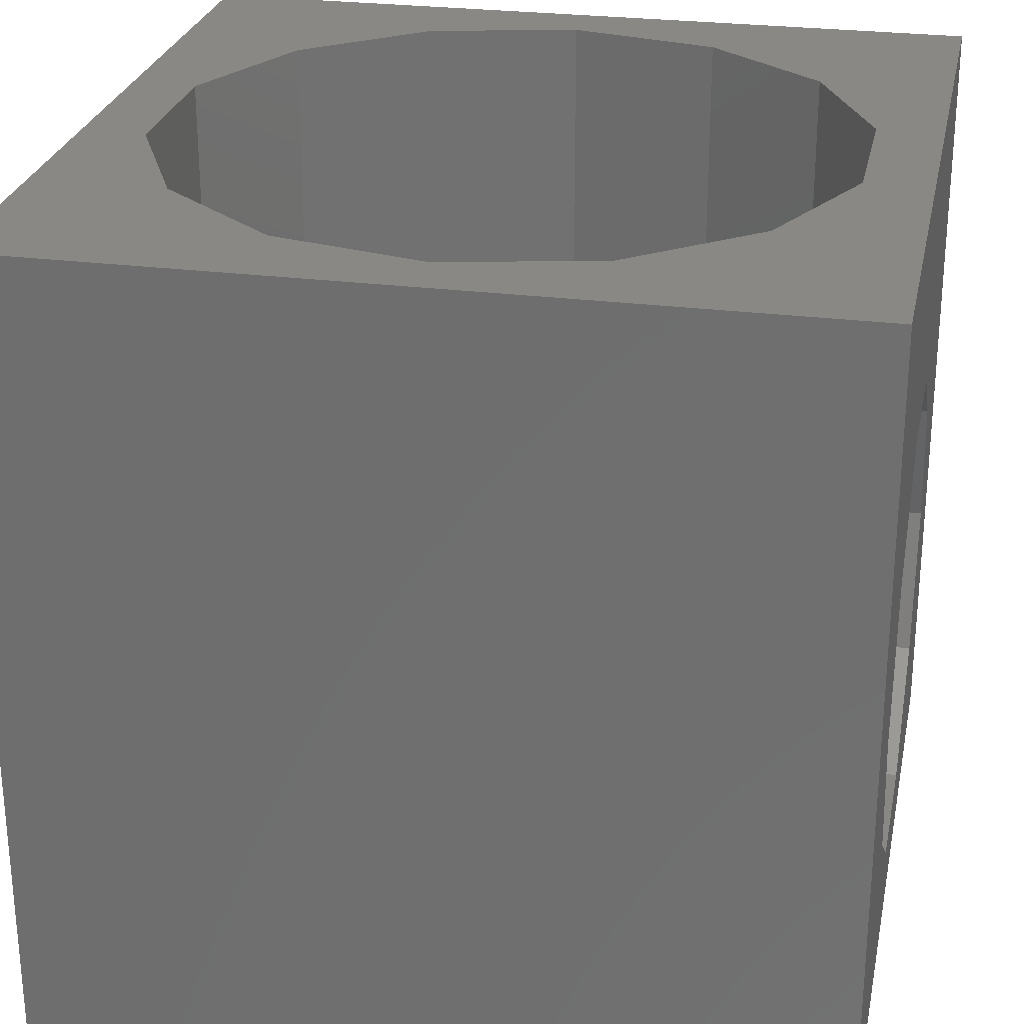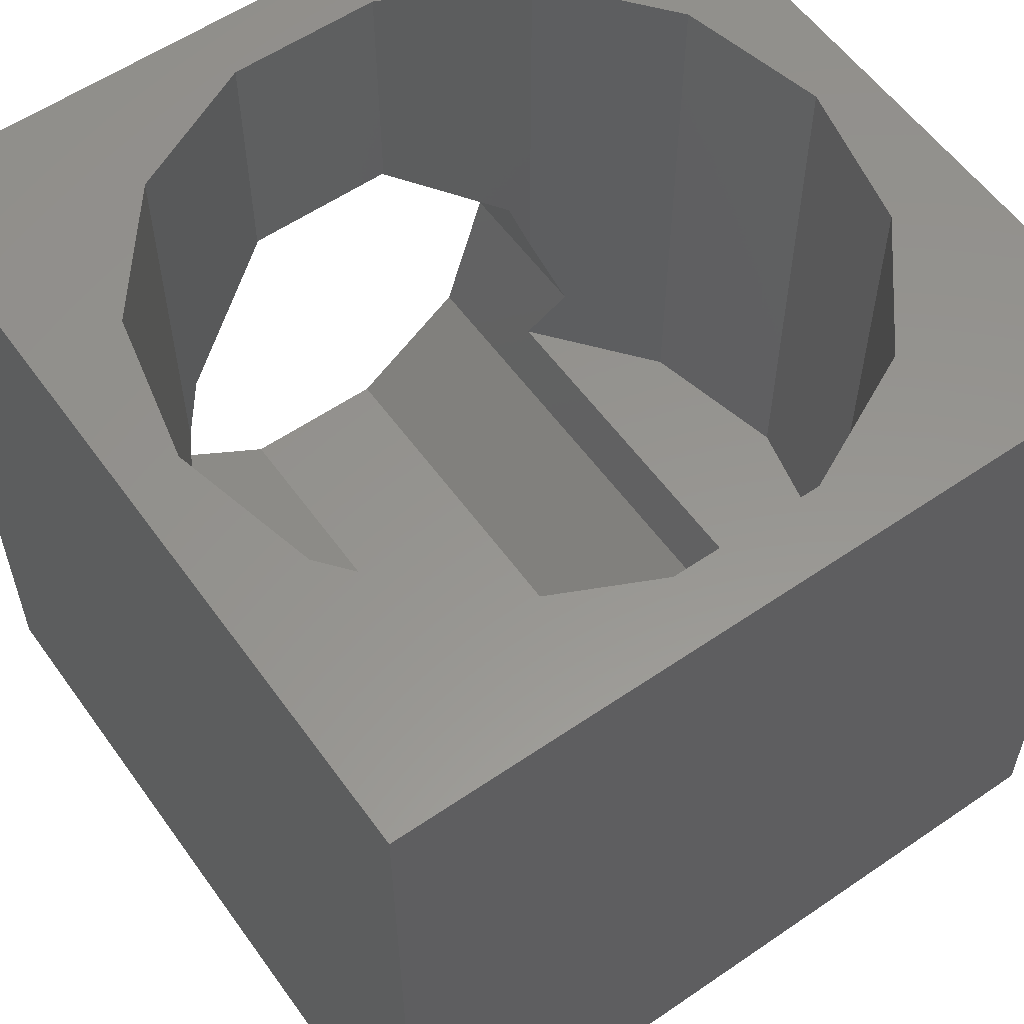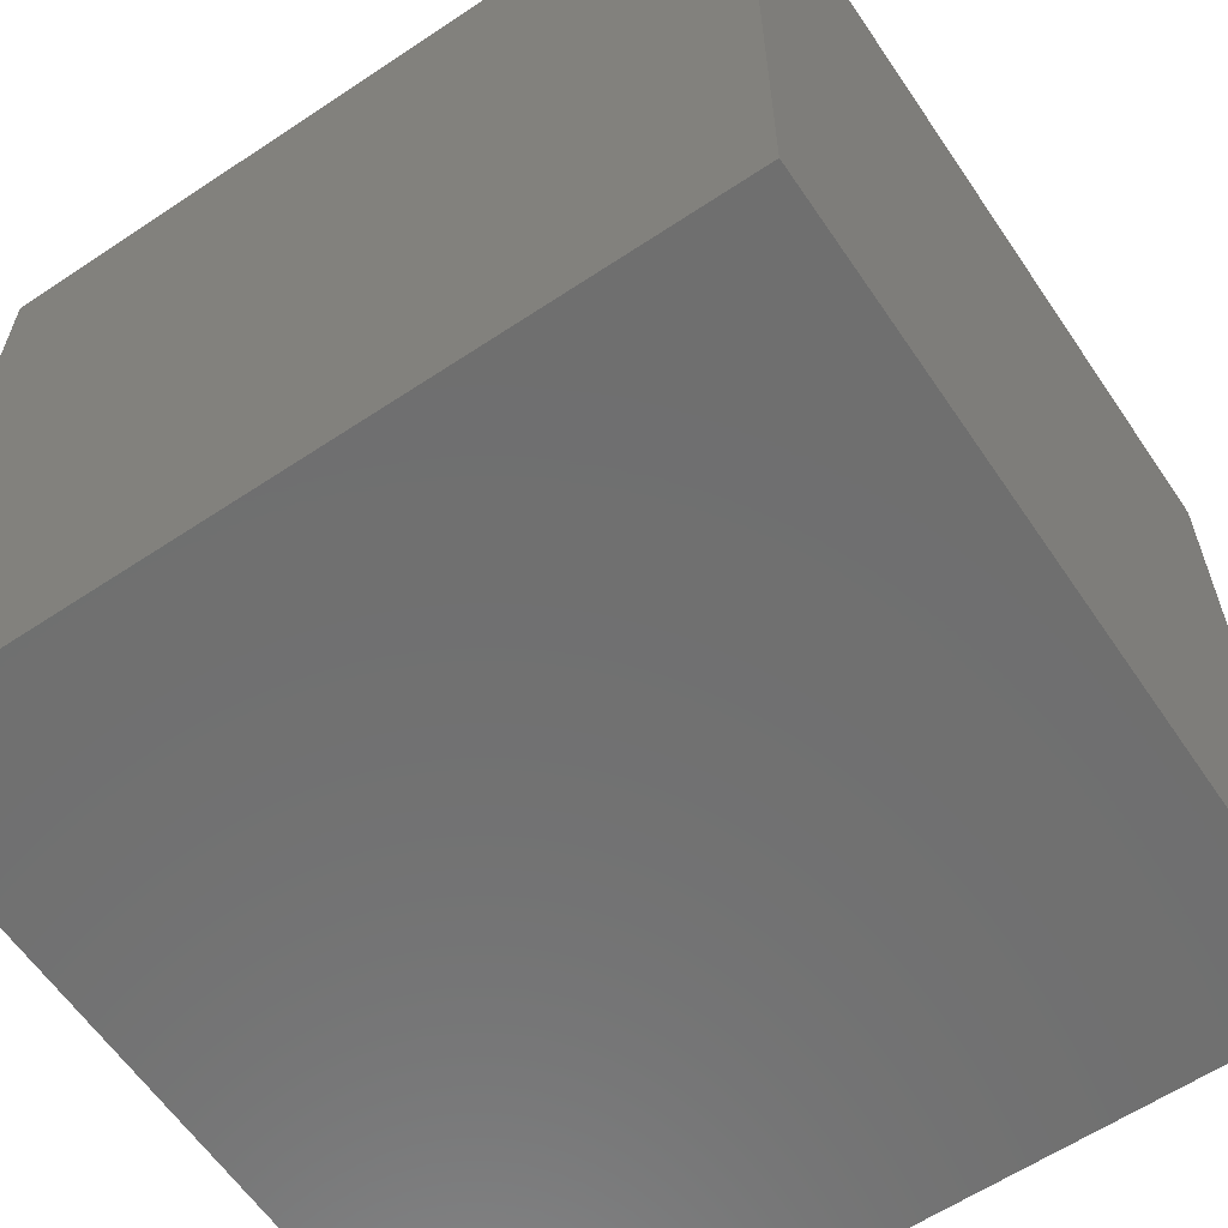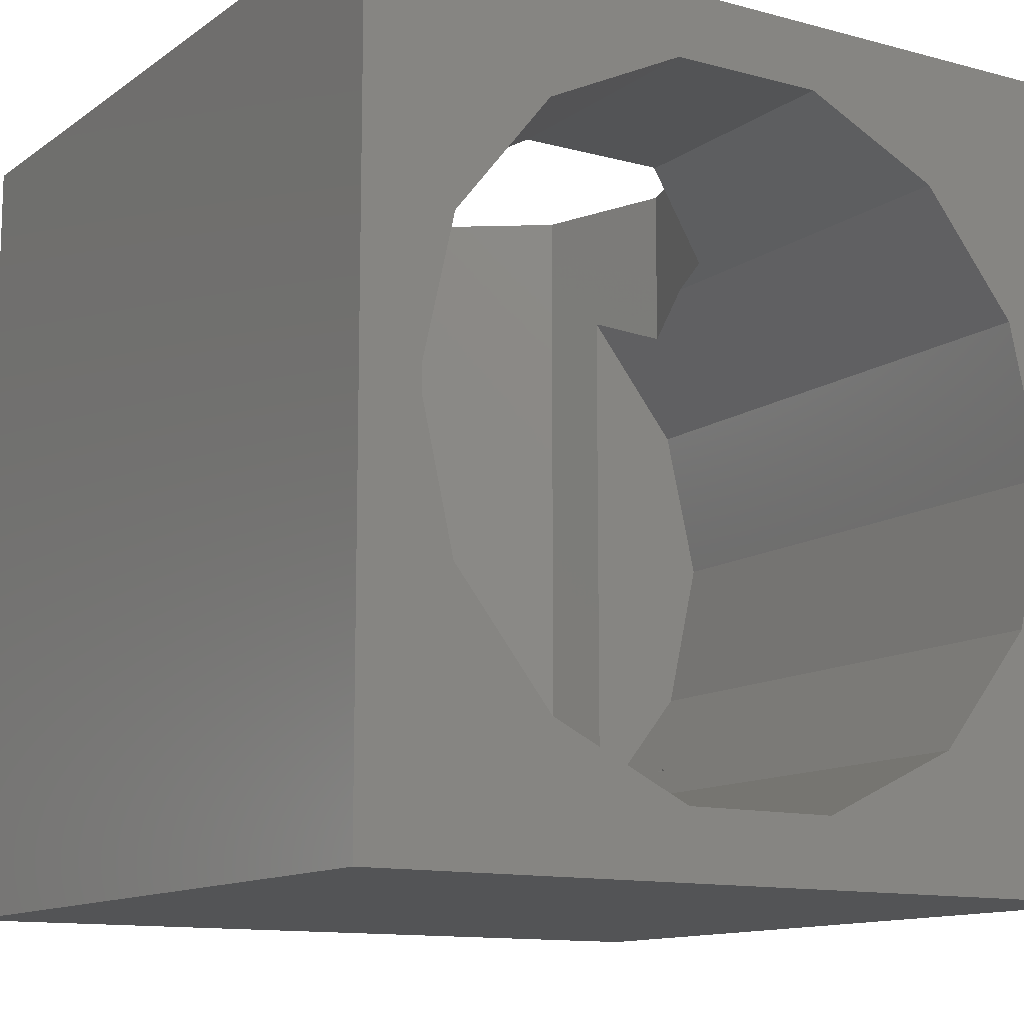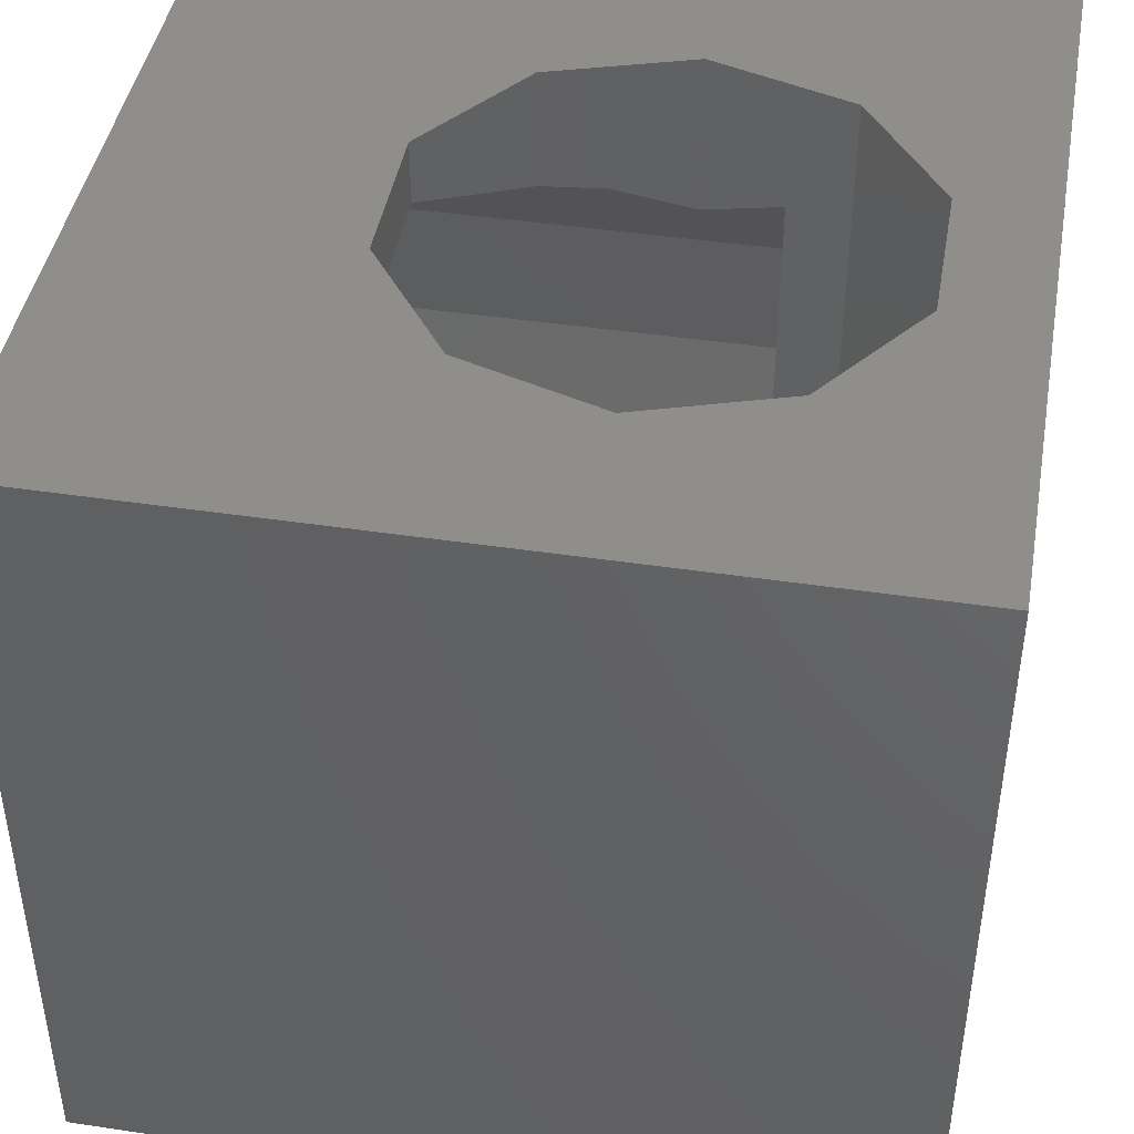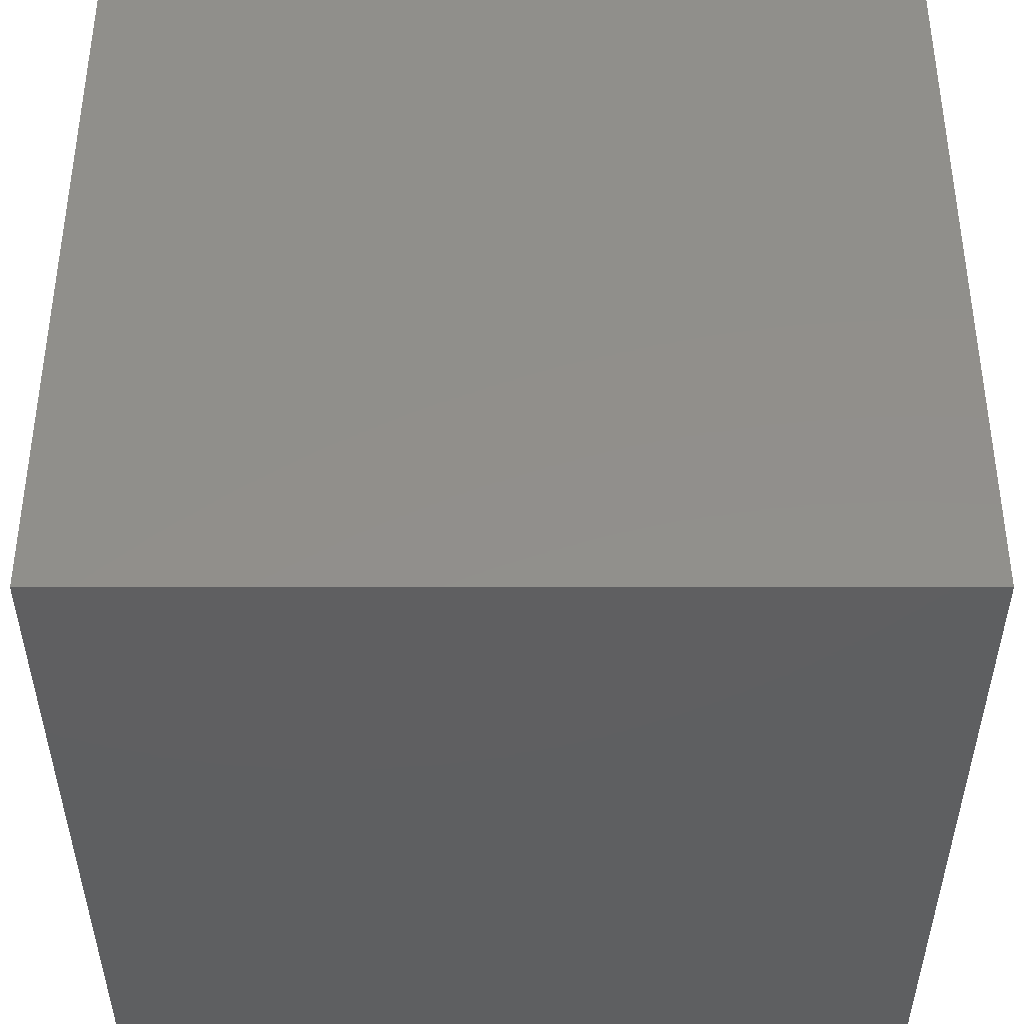
<metadata>
{"format":"stl","ext":"stl","renderer":"f3d","projection":"perspective","resolution":1024,"background":"white","views":[{"elev":26.6,"azim":101.4,"up":"+Z"},{"elev":57.5,"azim":-35.4,"up":"+Z"},{"elev":-61.3,"azim":34.1,"up":"+Z"},{"elev":-12.2,"azim":-32.4,"up":"+Y"},{"elev":43.7,"azim":100.0,"up":"+Y"},{"elev":-38.9,"azim":-90.0,"up":"+Y"}]}
</metadata>
<code>
# stl→obj: 72 verts, 144 faces
v -5 -5 -5
v -5 -5 5
v -5 5 -5
v -5 5 5
v 5 -5 -5
v 5 -5 5
v 5 5 -5
v 0.9271 5 1.853
v 5 5 5
v -3 5 -1
v -2.427 5 -2.763
v -0.9271 5 -3.853
v 0.9271 5 -3.853
v 3 5 -1
v 2.427 5 -2.763
v -2.427 5 0.7634
v -0.9271 5 1.853
v 2.427 5 0.7634
v 0.9568 -4.192 5
v -4.3 0 5
v -3.874 -1.866 5
v -3.874 1.866 5
v -2.681 3.362 5
v 0.9568 4.192 5
v 2.681 3.362 5
v 2.681 -3.362 5
v -0.9568 4.192 5
v 3.874 -1.866 5
v 3.874 1.866 5
v 4.3 0 5
v -0.9568 -4.192 5
v -2.681 -3.362 5
v -2.427 3.484 0.7634
v -3 2.962 -1
v -2.681 3.362 -0.01824
v -2.427 -3 -2.763
v -2.675 3.365 -2
v -2.675 -3 -2
v -2.681 3.362 -1.982
v -0.9271 4.192 1.853
v -0.9568 4.192 1.832
v 0.9271 4.192 1.853
v 2.427 3.484 0.7634
v 0.9568 4.192 1.832
v 3 2.962 -1
v 2.681 3.362 -0.01824
v 2.681 3.362 -1.982
v 2.675 3.365 -2
v 2.675 -3 -2
v 2.427 -3 -2.763
v 0.9271 -3 -3.853
v -0.9271 -3 -3.853
v -2.681 -3.362 -2
v -2.97 -3 -0.9064
v -3.874 -1.866 -2
v -3 -2.962 -1
v -2.97 -3 -1.094
v -4.3 0 -2
v -0.9568 -4.192 -2
v 0.9568 -4.192 -2
v 2.681 -3.362 -2
v 3.874 -1.866 -2
v 2.97 -3 -1.094
v 3 -2.962 -1
v 2.97 -3 -0.9064
v 4.3 0 -2
v 3.874 1.866 -2
v 2.681 3.362 -2
v -2.681 3.362 -2
v -3.874 1.866 -2
v -3 -3 -1
v 3 -3 -1
f 1 2 3
f 3 2 4
f 2 1 5
f 6 2 5
f 1 3 5
f 5 3 7
f 8 4 9
f 3 4 10
f 3 10 11
f 3 11 12
f 3 12 7
f 12 13 7
f 14 7 15
f 16 4 17
f 7 14 9
f 14 18 9
f 18 8 9
f 17 4 8
f 10 4 16
f 15 7 13
f 19 2 6
f 20 2 21
f 22 23 4
f 4 2 20
f 24 25 9
f 26 19 6
f 27 4 23
f 9 4 27
f 9 27 24
f 28 26 6
f 9 25 29
f 9 30 6
f 9 29 30
f 31 2 19
f 32 2 31
f 21 2 32
f 20 22 4
f 30 28 6
f 6 5 7
f 9 6 7
f 10 16 33
f 34 10 35
f 35 10 33
f 36 37 38
f 11 37 36
f 39 37 11
f 10 39 11
f 34 39 10
f 17 40 16
f 16 40 41
f 16 41 33
f 8 42 17
f 17 42 40
f 18 43 8
f 8 43 44
f 8 44 42
f 14 45 18
f 18 45 46
f 18 46 43
f 14 47 45
f 48 47 14
f 48 14 15
f 48 15 49
f 15 50 49
f 50 15 13
f 51 50 13
f 51 13 12
f 52 51 12
f 52 12 11
f 36 52 11
f 21 32 53
f 54 21 53
f 55 56 53
f 55 21 56
f 56 57 53
f 57 54 53
f 54 56 21
f 20 21 55
f 58 20 55
f 31 59 32
f 32 59 53
f 19 60 31
f 31 60 59
f 26 61 19
f 19 61 60
f 28 62 26
f 63 62 61
f 64 62 63
f 26 63 61
f 26 62 64
f 26 64 65
f 26 65 63
f 30 66 28
f 28 66 62
f 30 29 66
f 66 29 67
f 29 25 67
f 67 25 46
f 67 46 45
f 67 45 47
f 67 47 68
f 43 46 25
f 24 43 25
f 44 43 24
f 40 42 24
f 24 42 44
f 40 24 27
f 40 27 41
f 33 41 27
f 35 33 23
f 23 33 27
f 69 39 34
f 70 69 34
f 35 23 34
f 23 22 34
f 22 70 34
f 70 22 20
f 58 70 20
f 37 39 69
f 50 51 49
f 49 51 52
f 49 52 36
f 49 36 38
f 38 53 59
f 38 37 55
f 49 60 61
f 49 59 60
f 49 38 59
f 62 49 61
f 55 53 38
f 69 55 37
f 70 55 69
f 58 55 70
f 48 67 68
f 48 66 67
f 48 62 66
f 48 49 62
f 68 47 48
f 56 54 71
f 57 56 71
f 54 57 71
f 65 72 63
f 72 64 63
f 64 72 65

</code>
